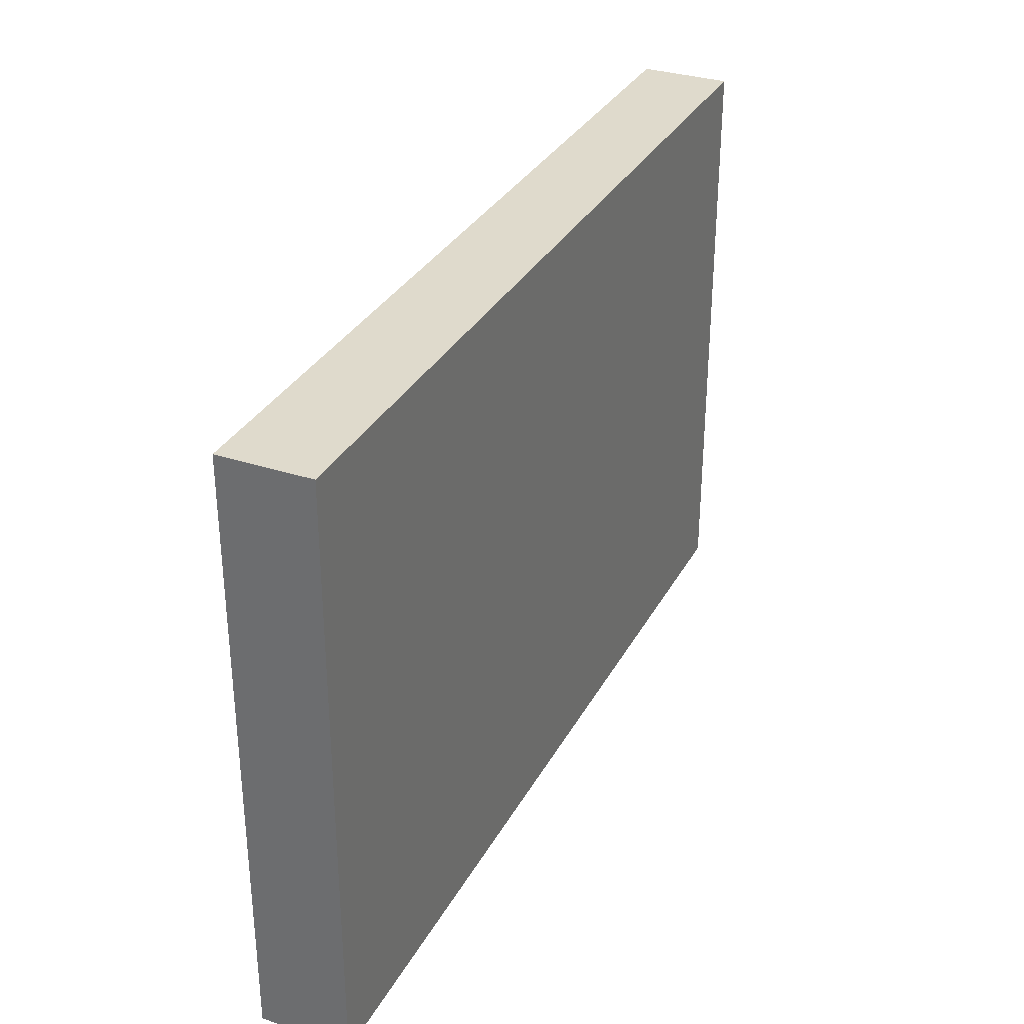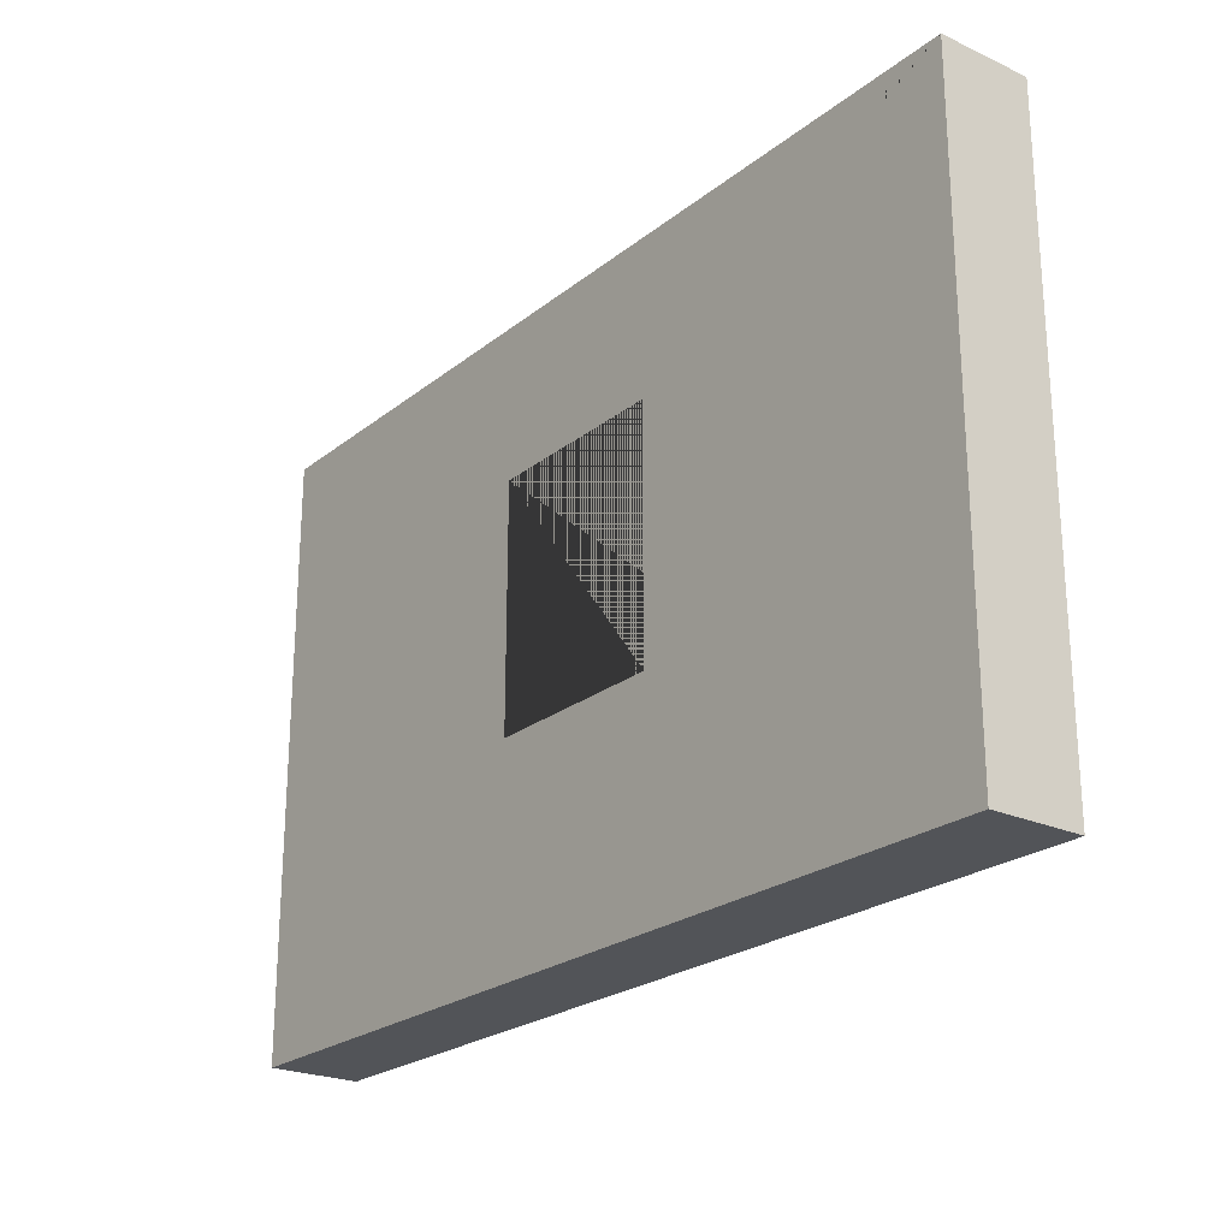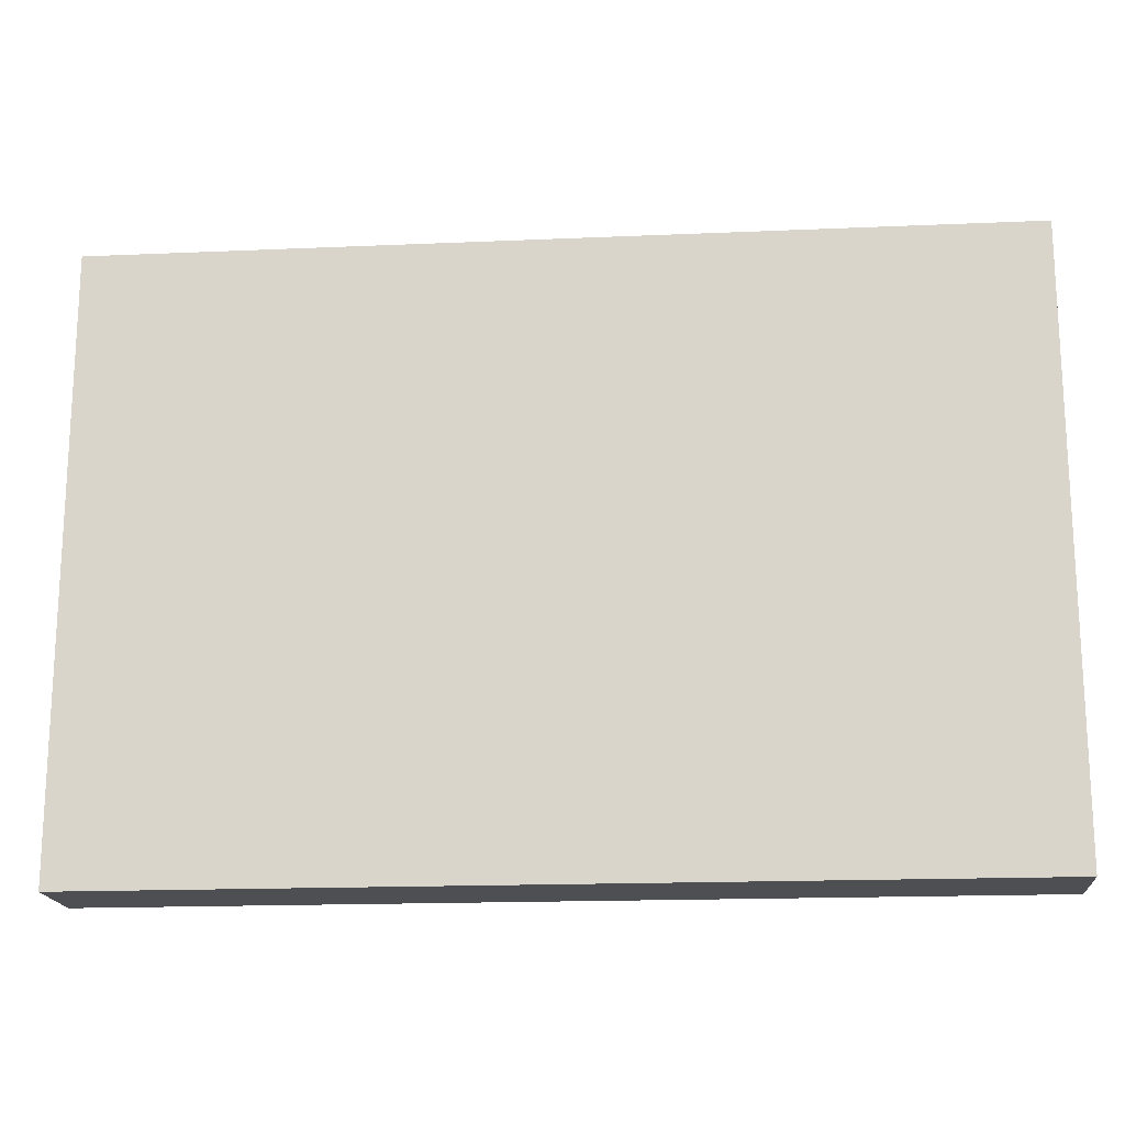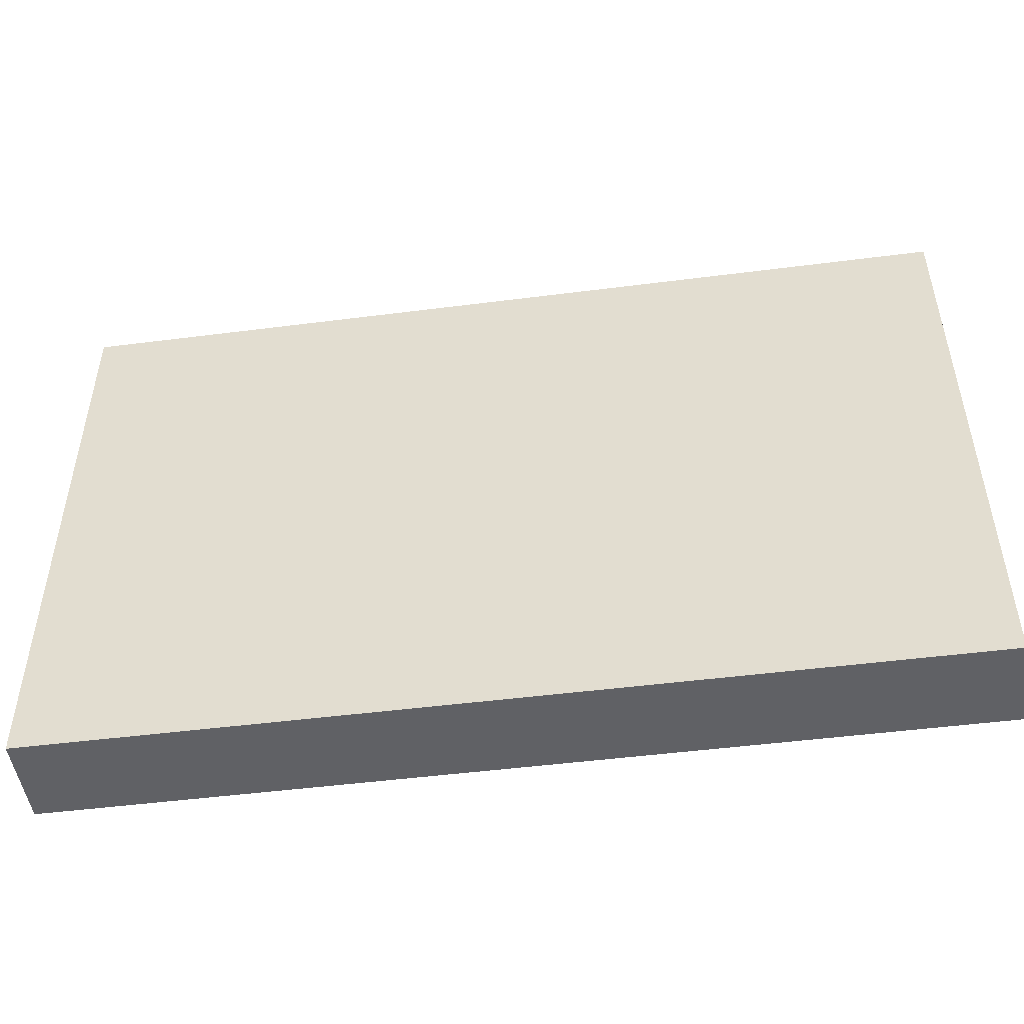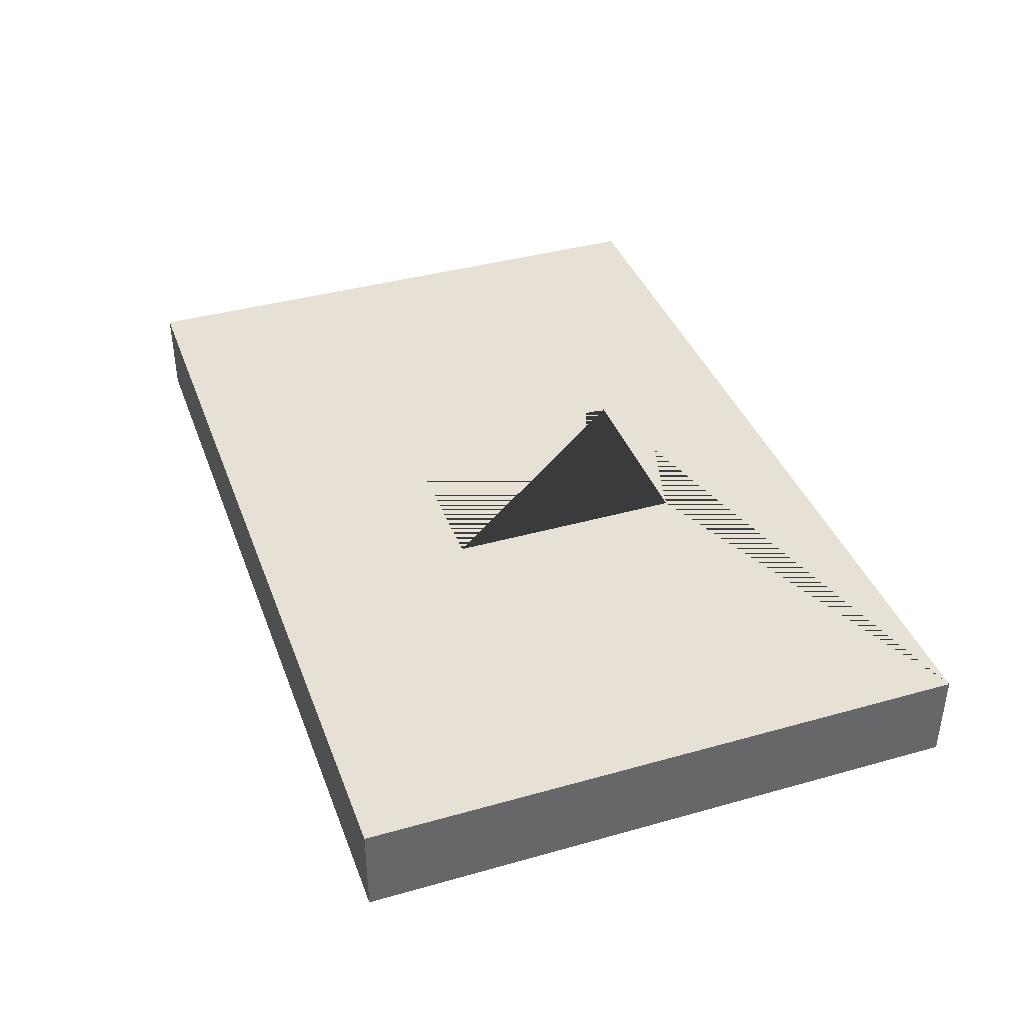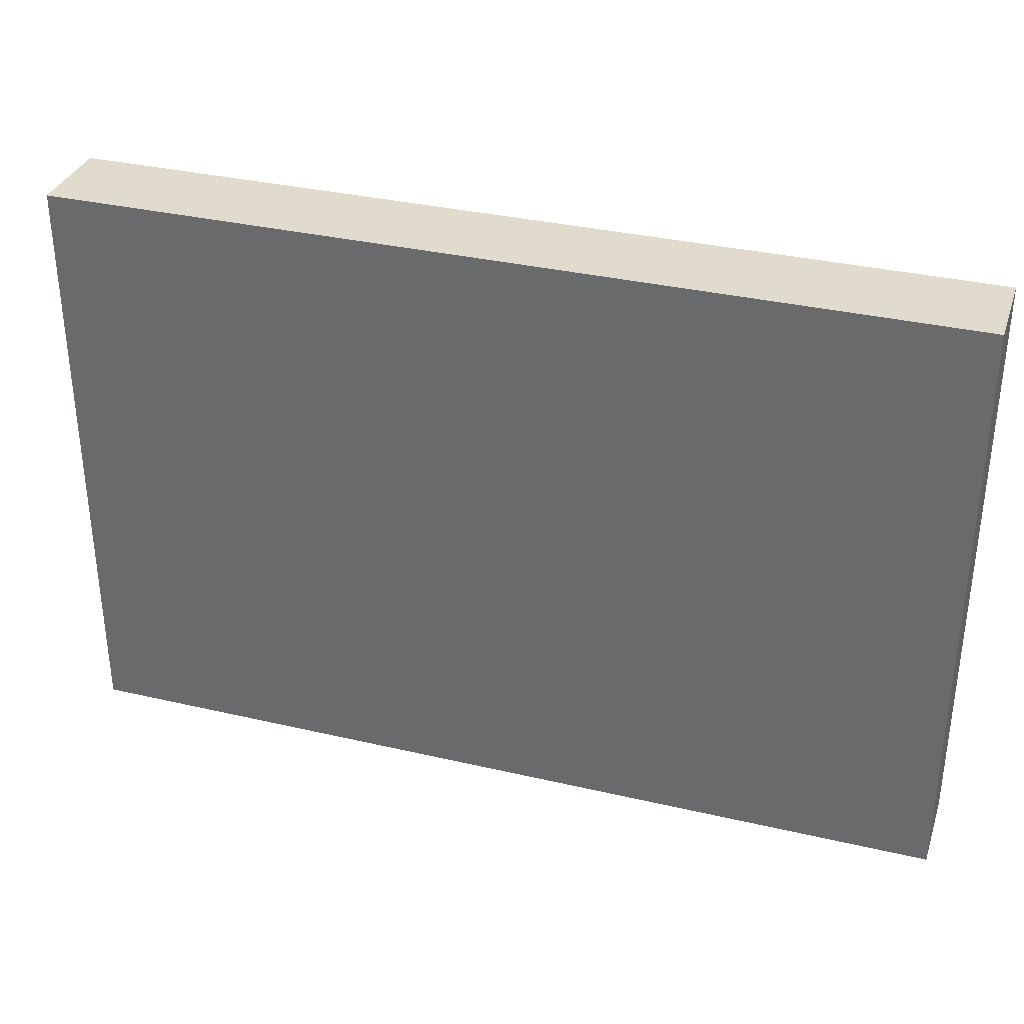
<metadata>
{"format":"obj","ext":"obj","renderer":"f3d","projection":"perspective","resolution":1024,"background":"white","views":[{"elev":32.4,"azim":114.6,"up":"+Y"},{"elev":-23.3,"azim":52.5,"up":"+Y"},{"elev":-17.5,"azim":-175.1,"up":"+Y"},{"elev":-49.0,"azim":-171.9,"up":"+Y"},{"elev":39.1,"azim":70.6,"up":"+Z"},{"elev":33.9,"azim":-162.4,"up":"+Y"}]}
</metadata>
<code>
o Cube.002
v -3 -2 -0.0172
v -3 2 -0.0172
v -3 -2 -0.6127
v -0.6254 -0.6 -0.61
v -3 2 -0.6127
v -0.6254 0.988 -0.61
v 3 -2 -0.0172
v 3 2 -0.0172
v 3 -2 -0.6127
v 0.6254 -0.6 -0.61
v 3 2 -0.6127
v 0.6254 0.988 -0.61
v -0.6254 0.988 -0.0172
v 0.6254 0.988 -0.0172
v -0.6254 -0.6 -0.0172
v 0.6254 -0.6 -0.0172
f 1 2 5 3
f 3 5 11 9
f 9 11 8 7
f 13 2 1 7 8 14 16 15
f 14 8 2 13
f 3 9 7 1
f 11 5 2 8
f 15 4 6 13
f 4 10 12 6
f 12 10 16 14
f 16 10 4 15
f 13 6 12 14

</code>
